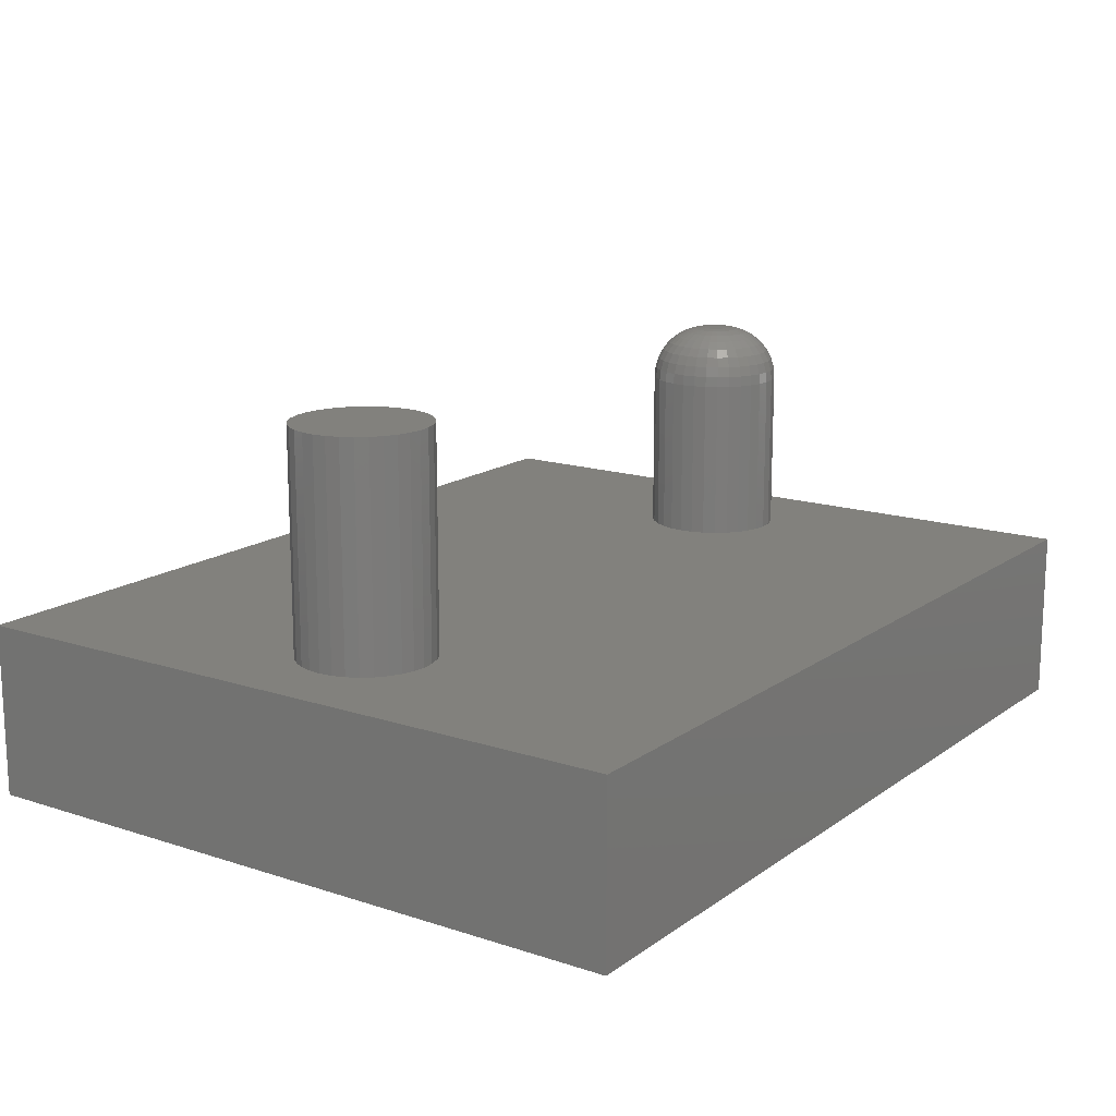
<metadata>
{"format":"stl","ext":"stl","renderer":"f3d","projection":"perspective","resolution":1024,"background":"white","views":[{"elev":15.4,"azim":-55.3,"up":"+Z"}]}
</metadata>
<code>
# stl→obj: 392 verts, 780 faces
v 0.5285 0.02072 0.6719
v 0.5245 0.02033 0.6719
v 0.5206 0.01915 0.6719
v 0.5326 0.02033 0.6719
v 0.5365 0.01915 0.6719
v 0.517 0.01723 0.6719
v 0.54 0.01723 0.6719
v 0.5139 0.01465 0.6719
v 0.5432 0.01465 0.6719
v 0.5113 0.01151 0.6719
v 0.5458 0.01151 0.6719
v 0.5094 0.007931 0.6719
v 0.5477 0.007931 0.6719
v 0.5082 0.004043 0.6719
v 0.5489 0.004043 0.6719
v 0.5489 -0.004043 0.6719
v 0.5094 -0.007931 0.6719
v 0.5477 -0.007931 0.6719
v 0.5113 -0.01151 0.6719
v 0.5458 -0.01151 0.6719
v 0.5139 -0.01465 0.6719
v 0.5432 -0.01465 0.6719
v 0.517 -0.01723 0.6719
v 0.54 -0.01723 0.6719
v 0.5206 -0.01915 0.6719
v 0.5365 -0.01915 0.6719
v 0.5245 -0.02033 0.6719
v 0.5285 -0.02072 0.6719
v 0.5326 -0.02033 0.6719
v 0.5493 -1.969e-17 0.6719
v 0.5078 1.554e-17 0.6719
v 0.5082 -0.004043 0.6719
v 0.643 0 0.2969
v 0.643 -2.804e-17 0.5781
v 0.6408 -0.02233 0.2969
v 0.6408 -0.02233 0.5781
v 0.6343 -0.04381 0.2969
v 0.6343 -0.04381 0.5781
v 0.6237 -0.0636 0.2969
v 0.6237 -0.0636 0.5781
v 0.6095 -0.08095 0.2969
v 0.6095 -0.08095 0.5781
v 0.5921 -0.09518 0.2969
v 0.5921 -0.09518 0.5781
v 0.5723 -0.1058 0.2969
v 0.5723 -0.1058 0.5781
v 0.5509 -0.1123 0.2969
v 0.5509 -0.1123 0.5781
v 0.5285 -0.1145 0.2969
v 0.5285 -0.1145 0.5781
v 0.5062 -0.1123 0.2969
v 0.5062 -0.1123 0.5781
v 0.4847 -0.1058 0.2969
v 0.4847 -0.1058 0.5781
v 0.4649 -0.09518 0.2969
v 0.4649 -0.09518 0.5781
v 0.4476 -0.08095 0.2969
v 0.4476 -0.08095 0.5781
v 0.4334 -0.0636 0.2969
v 0.4334 -0.0636 0.5781
v 0.4228 -0.04381 0.2969
v 0.4228 -0.04381 0.5781
v 0.4163 -0.02233 0.2969
v 0.4163 -0.02233 0.5781
v 0.4141 1.402e-17 0.2969
v 0.4141 1.402e-17 0.5781
v 0.4163 0.02233 0.2969
v 0.4163 0.02233 0.5781
v 0.4228 0.04381 0.2969
v 0.4228 0.04381 0.5781
v 0.4334 0.0636 0.2969
v 0.4334 0.0636 0.5781
v 0.4476 0.08095 0.2969
v 0.4476 0.08095 0.5781
v 0.4649 0.09518 0.2969
v 0.4649 0.09518 0.5781
v 0.4847 0.1058 0.2969
v 0.4847 0.1058 0.5781
v 0.5062 0.1123 0.2969
v 0.5062 0.1123 0.5781
v 0.5285 0.1145 0.2969
v 0.5285 0.1145 0.5781
v 0.5509 0.1123 0.2969
v 0.5509 0.1123 0.5781
v 0.5723 0.1058 0.2969
v 0.5723 0.1058 0.5781
v 0.5921 0.09518 0.2969
v 0.5921 0.09518 0.5781
v 0.6095 0.08095 0.2969
v 0.6095 0.08095 0.5781
v 0.6237 0.0636 0.2969
v 0.6237 0.0636 0.5781
v 0.6343 0.04381 0.2969
v 0.6343 0.04381 0.5781
v 0.6408 0.02233 0.2969
v 0.6408 0.02233 0.5781
v 0.4895 -6.939e-18 0.6701
v 0.4903 0.007611 0.6701
v 0.4719 -6.939e-18 0.6647
v 0.473 0.01104 0.6647
v 0.4557 0 0.6561
v 0.4571 0.0142 0.6561
v 0.4415 0 0.6444
v 0.4432 0.01698 0.6444
v 0.4299 6.939e-18 0.6302
v 0.4318 0.01925 0.6302
v 0.4212 6.939e-18 0.614
v 0.4233 0.02094 0.614
v 0.4159 6.939e-18 0.5964
v 0.418 0.02198 0.5964
v 0.5668 0.007611 0.6701
v 0.5675 -3.123e-17 0.6701
v 0.584 0.01104 0.6647
v 0.5851 -3.816e-17 0.6647
v 0.5999 0.0142 0.6561
v 0.6013 -4.163e-17 0.6561
v 0.6139 0.01698 0.6444
v 0.6156 -4.163e-17 0.6444
v 0.6253 0.01925 0.6302
v 0.6272 -4.857e-17 0.6302
v 0.6338 0.02094 0.614
v 0.6359 -5.551e-17 0.614
v 0.639 0.02198 0.5964
v 0.6412 -5.551e-17 0.5964
v 0.5646 0.01493 0.6701
v 0.5808 0.02166 0.6647
v 0.5958 0.02786 0.6561
v 0.6089 0.0333 0.6444
v 0.6197 0.03776 0.6302
v 0.6277 0.04108 0.614
v 0.6326 0.04312 0.5964
v 0.561 0.02167 0.6701
v 0.5756 0.03145 0.6647
v 0.5891 0.04045 0.6561
v 0.6009 0.04834 0.6444
v 0.6106 0.05482 0.6302
v 0.6178 0.05963 0.614
v 0.6222 0.0626 0.5964
v 0.5561 0.02759 0.6701
v 0.5686 0.04002 0.6647
v 0.58 0.05148 0.6561
v 0.5901 0.06153 0.6444
v 0.5983 0.06977 0.6302
v 0.6044 0.0759 0.614
v 0.6082 0.07967 0.5964
v 0.5502 0.03244 0.6701
v 0.56 0.04706 0.6647
v 0.569 0.06054 0.6561
v 0.5769 0.07235 0.6444
v 0.5834 0.08204 0.6302
v 0.5882 0.08925 0.614
v 0.5911 0.09368 0.5964
v 0.5435 0.03604 0.6701
v 0.5502 0.05229 0.6647
v 0.5564 0.06727 0.6561
v 0.5618 0.08039 0.6444
v 0.5663 0.09116 0.6302
v 0.5696 0.09917 0.614
v 0.5717 0.1041 0.5964
v 0.5361 0.03826 0.6701
v 0.5396 0.05551 0.6647
v 0.5427 0.07141 0.6561
v 0.5455 0.08534 0.6444
v 0.5478 0.09678 0.6302
v 0.5495 0.1053 0.614
v 0.5505 0.1105 0.5964
v 0.5285 0.03901 0.6701
v 0.5285 0.0566 0.6647
v 0.5285 0.07281 0.6561
v 0.5285 0.08701 0.6444
v 0.5285 0.09867 0.6302
v 0.5285 0.1073 0.614
v 0.5285 0.1127 0.5964
v 0.5209 0.03826 0.6701
v 0.5175 0.05551 0.6647
v 0.5143 0.07141 0.6561
v 0.5116 0.08534 0.6444
v 0.5093 0.09678 0.6302
v 0.5076 0.1053 0.614
v 0.5066 0.1105 0.5964
v 0.5136 0.03604 0.6701
v 0.5069 0.05229 0.6647
v 0.5007 0.06727 0.6561
v 0.4952 0.08039 0.6444
v 0.4908 0.09116 0.6302
v 0.4875 0.09917 0.614
v 0.4854 0.1041 0.5964
v 0.5069 0.03244 0.6701
v 0.4971 0.04706 0.6647
v 0.4881 0.06054 0.6561
v 0.4802 0.07235 0.6444
v 0.4737 0.08204 0.6302
v 0.4689 0.08925 0.614
v 0.4659 0.09368 0.5964
v 0.5009 0.02759 0.6701
v 0.4885 0.04002 0.6647
v 0.4771 0.05148 0.6561
v 0.467 0.06153 0.6444
v 0.4588 0.06977 0.6302
v 0.4526 0.0759 0.614
v 0.4489 0.07967 0.5964
v 0.4961 0.02167 0.6701
v 0.4815 0.03145 0.6647
v 0.468 0.04045 0.6561
v 0.4562 0.04834 0.6444
v 0.4465 0.05482 0.6302
v 0.4393 0.05963 0.614
v 0.4349 0.0626 0.5964
v 0.4925 0.01493 0.6701
v 0.4762 0.02166 0.6647
v 0.4613 0.02786 0.6561
v 0.4481 0.0333 0.6444
v 0.4374 0.03776 0.6302
v 0.4294 0.04108 0.614
v 0.4244 0.04312 0.5964
v 0.5668 -0.007611 0.6701
v 0.584 -0.01104 0.6647
v 0.5999 -0.0142 0.6561
v 0.6139 -0.01698 0.6444
v 0.6253 -0.01925 0.6302
v 0.6338 -0.02094 0.614
v 0.639 -0.02198 0.5964
v 0.4903 -0.007611 0.6701
v 0.473 -0.01104 0.6647
v 0.4571 -0.0142 0.6561
v 0.4432 -0.01698 0.6444
v 0.4318 -0.01925 0.6302
v 0.4233 -0.02094 0.614
v 0.418 -0.02198 0.5964
v 0.4925 -0.01493 0.6701
v 0.4762 -0.02166 0.6647
v 0.4613 -0.02786 0.6561
v 0.4481 -0.0333 0.6444
v 0.4374 -0.03776 0.6302
v 0.4294 -0.04108 0.614
v 0.4244 -0.04312 0.5964
v 0.4961 -0.02167 0.6701
v 0.4815 -0.03145 0.6647
v 0.468 -0.04045 0.6561
v 0.4562 -0.04834 0.6444
v 0.4465 -0.05482 0.6302
v 0.4393 -0.05963 0.614
v 0.4349 -0.0626 0.5964
v 0.5009 -0.02759 0.6701
v 0.4885 -0.04002 0.6647
v 0.4771 -0.05148 0.6561
v 0.467 -0.06153 0.6444
v 0.4588 -0.06977 0.6302
v 0.4526 -0.0759 0.614
v 0.4489 -0.07967 0.5964
v 0.5069 -0.03244 0.6701
v 0.4971 -0.04706 0.6647
v 0.4881 -0.06054 0.6561
v 0.4802 -0.07235 0.6444
v 0.4737 -0.08204 0.6302
v 0.4689 -0.08925 0.614
v 0.4659 -0.09368 0.5964
v 0.5136 -0.03604 0.6701
v 0.5069 -0.05229 0.6647
v 0.5007 -0.06727 0.6561
v 0.4952 -0.08039 0.6444
v 0.4908 -0.09116 0.6302
v 0.4875 -0.09917 0.614
v 0.4854 -0.1041 0.5964
v 0.5209 -0.03826 0.6701
v 0.5175 -0.05551 0.6647
v 0.5143 -0.07141 0.6561
v 0.5116 -0.08534 0.6444
v 0.5093 -0.09678 0.6302
v 0.5076 -0.1053 0.614
v 0.5066 -0.1105 0.5964
v 0.5285 -0.03901 0.6701
v 0.5285 -0.0566 0.6647
v 0.5285 -0.07281 0.6561
v 0.5285 -0.08701 0.6444
v 0.5285 -0.09867 0.6302
v 0.5285 -0.1073 0.614
v 0.5285 -0.1127 0.5964
v 0.5361 -0.03826 0.6701
v 0.5396 -0.05551 0.6647
v 0.5427 -0.07141 0.6561
v 0.5455 -0.08534 0.6444
v 0.5478 -0.09678 0.6302
v 0.5495 -0.1053 0.614
v 0.5505 -0.1105 0.5964
v 0.5435 -0.03604 0.6701
v 0.5502 -0.05229 0.6647
v 0.5564 -0.06727 0.6561
v 0.5618 -0.08039 0.6444
v 0.5663 -0.09116 0.6302
v 0.5696 -0.09917 0.614
v 0.5717 -0.1041 0.5964
v 0.5502 -0.03244 0.6701
v 0.56 -0.04706 0.6647
v 0.569 -0.06054 0.6561
v 0.5769 -0.07235 0.6444
v 0.5834 -0.08204 0.6302
v 0.5882 -0.08925 0.614
v 0.5911 -0.09368 0.5964
v 0.5561 -0.02759 0.6701
v 0.5686 -0.04002 0.6647
v 0.58 -0.05148 0.6561
v 0.5901 -0.06153 0.6444
v 0.5983 -0.06977 0.6302
v 0.6044 -0.0759 0.614
v 0.6082 -0.07967 0.5964
v 0.561 -0.02167 0.6701
v 0.5756 -0.03145 0.6647
v 0.5891 -0.04045 0.6561
v 0.6009 -0.04834 0.6444
v 0.6106 -0.05482 0.6302
v 0.6178 -0.05963 0.614
v 0.6222 -0.0626 0.5964
v 0.5646 -0.01493 0.6701
v 0.5808 -0.02166 0.6647
v 0.5958 -0.02786 0.6561
v 0.6089 -0.0333 0.6444
v 0.6197 -0.03776 0.6302
v 0.6277 -0.04108 0.614
v 0.6326 -0.04312 0.5964
v -0.5262 0.1145 0.2969
v -0.5038 0.1123 0.2969
v -0.4823 0.1058 0.2969
v -0.5038 -0.1123 0.2969
v -0.5262 -0.1145 0.2969
v -0.75 0.5984 0.2969
v -0.75 -0.6016 0.2969
v -0.6384 -0.02233 0.2969
v -0.6406 1.402e-17 0.2969
v -0.6384 0.02233 0.2969
v -0.6319 0.04381 0.2969
v -0.6213 0.0636 0.2969
v -0.6071 0.08095 0.2969
v -0.5897 0.09518 0.2969
v -0.57 0.1058 0.2969
v -0.5485 0.1123 0.2969
v 0.75 0.5984 0.2969
v 0.75 -0.6016 0.2969
v -0.5485 -0.1123 0.2969
v -0.57 -0.1058 0.2969
v -0.5897 -0.09518 0.2969
v -0.6071 -0.08095 0.2969
v -0.6213 -0.0636 0.2969
v -0.6319 -0.04381 0.2969
v -0.4626 0.09518 0.2969
v -0.4452 0.08095 0.2969
v -0.431 0.0636 0.2969
v -0.4204 0.04381 0.2969
v -0.4139 0.02233 0.2969
v -0.4117 0 0.2969
v -0.4139 -0.02233 0.2969
v -0.4204 -0.04381 0.2969
v -0.431 -0.0636 0.2969
v -0.4452 -0.08095 0.2969
v -0.4626 -0.09518 0.2969
v -0.4823 -0.1058 0.2969
v -0.4117 0 0.6719
v -0.4139 -0.02233 0.6719
v -0.4204 -0.04381 0.6719
v -0.431 -0.0636 0.6719
v -0.4452 -0.08095 0.6719
v -0.4626 -0.09518 0.6719
v -0.4823 -0.1058 0.6719
v -0.5038 -0.1123 0.6719
v -0.5262 -0.1145 0.6719
v -0.5485 -0.1123 0.6719
v -0.57 -0.1058 0.6719
v -0.5897 -0.09518 0.6719
v -0.6071 -0.08095 0.6719
v -0.6213 -0.0636 0.6719
v -0.6319 -0.04381 0.6719
v -0.6384 -0.02233 0.6719
v -0.6406 1.402e-17 0.6719
v -0.6384 0.02233 0.6719
v -0.6319 0.04381 0.6719
v -0.6213 0.0636 0.6719
v -0.6071 0.08095 0.6719
v -0.5897 0.09518 0.6719
v -0.57 0.1058 0.6719
v -0.5485 0.1123 0.6719
v -0.5262 0.1145 0.6719
v -0.5038 0.1123 0.6719
v -0.4823 0.1058 0.6719
v -0.4626 0.09518 0.6719
v -0.4452 0.08095 0.6719
v -0.431 0.0636 0.6719
v -0.4204 0.04381 0.6719
v -0.4139 0.02233 0.6719
v -0.75 -0.6016 0
v -0.75 0.5984 0
v 0.75 -0.6016 0
v 0.75 0.5984 0
f 1 2 3
f 4 1 3
f 4 3 5
f 5 3 6
f 5 6 7
f 7 6 8
f 7 8 9
f 9 8 10
f 9 10 11
f 11 10 12
f 11 12 13
f 13 12 14
f 13 14 15
f 16 17 18
f 18 17 19
f 18 19 20
f 20 19 21
f 20 21 22
f 22 21 23
f 22 23 24
f 24 23 25
f 24 25 26
f 26 25 27
f 26 27 28
f 26 28 29
f 15 14 30
f 30 14 31
f 30 31 16
f 16 31 32
f 16 32 17
f 33 34 35
f 35 34 36
f 35 36 37
f 37 36 38
f 37 38 39
f 39 38 40
f 39 40 41
f 41 40 42
f 41 42 43
f 43 42 44
f 43 44 45
f 45 44 46
f 45 46 47
f 47 46 48
f 47 48 49
f 49 48 50
f 49 50 51
f 51 50 52
f 51 52 53
f 53 52 54
f 53 54 55
f 55 54 56
f 55 56 57
f 57 56 58
f 57 58 59
f 59 58 60
f 59 60 61
f 61 60 62
f 61 62 63
f 63 62 64
f 63 64 65
f 65 64 66
f 65 66 67
f 67 66 68
f 67 68 69
f 69 68 70
f 69 70 71
f 71 70 72
f 71 72 73
f 73 72 74
f 73 74 75
f 75 74 76
f 75 76 77
f 77 76 78
f 77 78 79
f 79 78 80
f 79 80 81
f 81 80 82
f 81 82 83
f 83 82 84
f 83 84 85
f 85 84 86
f 85 86 87
f 87 86 88
f 87 88 89
f 89 88 90
f 89 90 91
f 91 90 92
f 91 92 93
f 93 92 94
f 93 94 95
f 95 94 96
f 95 96 33
f 33 96 34
f 31 14 97
f 97 14 98
f 97 98 99
f 99 98 100
f 99 100 101
f 101 100 102
f 101 102 103
f 103 102 104
f 103 104 105
f 105 104 106
f 105 106 107
f 107 106 108
f 107 108 109
f 109 108 110
f 109 110 66
f 66 110 68
f 15 30 111
f 111 30 112
f 111 112 113
f 113 112 114
f 113 114 115
f 115 114 116
f 115 116 117
f 117 116 118
f 117 118 119
f 119 118 120
f 119 120 121
f 121 120 122
f 121 122 123
f 123 122 124
f 123 124 96
f 96 124 34
f 13 15 125
f 125 15 111
f 125 111 126
f 126 111 113
f 126 113 127
f 127 113 115
f 127 115 128
f 128 115 117
f 128 117 129
f 129 117 119
f 129 119 130
f 130 119 121
f 130 121 131
f 131 121 123
f 131 123 94
f 94 123 96
f 11 13 132
f 132 13 125
f 132 125 133
f 133 125 126
f 133 126 134
f 134 126 127
f 134 127 135
f 135 127 128
f 135 128 136
f 136 128 129
f 136 129 137
f 137 129 130
f 137 130 138
f 138 130 131
f 138 131 92
f 92 131 94
f 9 11 139
f 139 11 132
f 139 132 140
f 140 132 133
f 140 133 141
f 141 133 134
f 141 134 142
f 142 134 135
f 142 135 143
f 143 135 136
f 143 136 144
f 144 136 137
f 144 137 145
f 145 137 138
f 145 138 90
f 90 138 92
f 7 9 146
f 146 9 139
f 146 139 147
f 147 139 140
f 147 140 148
f 148 140 141
f 148 141 149
f 149 141 142
f 149 142 150
f 150 142 143
f 150 143 151
f 151 143 144
f 151 144 152
f 152 144 145
f 152 145 88
f 88 145 90
f 5 7 153
f 153 7 146
f 153 146 154
f 154 146 147
f 154 147 155
f 155 147 148
f 155 148 156
f 156 148 149
f 156 149 157
f 157 149 150
f 157 150 158
f 158 150 151
f 158 151 159
f 159 151 152
f 159 152 86
f 86 152 88
f 4 5 160
f 160 5 153
f 160 153 161
f 161 153 154
f 161 154 162
f 162 154 155
f 162 155 163
f 163 155 156
f 163 156 164
f 164 156 157
f 164 157 165
f 165 157 158
f 165 158 166
f 166 158 159
f 166 159 84
f 84 159 86
f 1 4 167
f 167 4 160
f 167 160 168
f 168 160 161
f 168 161 169
f 169 161 162
f 169 162 170
f 170 162 163
f 170 163 171
f 171 163 164
f 171 164 172
f 172 164 165
f 172 165 173
f 173 165 166
f 173 166 82
f 82 166 84
f 2 1 174
f 174 1 167
f 174 167 175
f 175 167 168
f 175 168 176
f 176 168 169
f 176 169 177
f 177 169 170
f 177 170 178
f 178 170 171
f 178 171 179
f 179 171 172
f 179 172 180
f 180 172 173
f 180 173 80
f 80 173 82
f 3 2 181
f 181 2 174
f 181 174 182
f 182 174 175
f 182 175 183
f 183 175 176
f 183 176 184
f 184 176 177
f 184 177 185
f 185 177 178
f 185 178 186
f 186 178 179
f 186 179 187
f 187 179 180
f 187 180 78
f 78 180 80
f 6 3 188
f 188 3 181
f 188 181 189
f 189 181 182
f 189 182 190
f 190 182 183
f 190 183 191
f 191 183 184
f 191 184 192
f 192 184 185
f 192 185 193
f 193 185 186
f 193 186 194
f 194 186 187
f 194 187 76
f 76 187 78
f 8 6 195
f 195 6 188
f 195 188 196
f 196 188 189
f 196 189 197
f 197 189 190
f 197 190 198
f 198 190 191
f 198 191 199
f 199 191 192
f 199 192 200
f 200 192 193
f 200 193 201
f 201 193 194
f 201 194 74
f 74 194 76
f 10 8 202
f 202 8 195
f 202 195 203
f 203 195 196
f 203 196 204
f 204 196 197
f 204 197 205
f 205 197 198
f 205 198 206
f 206 198 199
f 206 199 207
f 207 199 200
f 207 200 208
f 208 200 201
f 208 201 72
f 72 201 74
f 12 10 209
f 209 10 202
f 209 202 210
f 210 202 203
f 210 203 211
f 211 203 204
f 211 204 212
f 212 204 205
f 212 205 213
f 213 205 206
f 213 206 214
f 214 206 207
f 214 207 215
f 215 207 208
f 215 208 70
f 70 208 72
f 14 12 98
f 98 12 209
f 98 209 100
f 100 209 210
f 100 210 102
f 102 210 211
f 102 211 104
f 104 211 212
f 104 212 106
f 106 212 213
f 106 213 108
f 108 213 214
f 108 214 110
f 110 214 215
f 110 215 68
f 68 215 70
f 30 16 112
f 112 16 216
f 112 216 114
f 114 216 217
f 114 217 116
f 116 217 218
f 116 218 118
f 118 218 219
f 118 219 120
f 120 219 220
f 120 220 122
f 122 220 221
f 122 221 124
f 124 221 222
f 124 222 34
f 34 222 36
f 32 31 223
f 223 31 97
f 223 97 224
f 224 97 99
f 224 99 225
f 225 99 101
f 225 101 226
f 226 101 103
f 226 103 227
f 227 103 105
f 227 105 228
f 228 105 107
f 228 107 229
f 229 107 109
f 229 109 64
f 64 109 66
f 17 32 230
f 230 32 223
f 230 223 231
f 231 223 224
f 231 224 232
f 232 224 225
f 232 225 233
f 233 225 226
f 233 226 234
f 234 226 227
f 234 227 235
f 235 227 228
f 235 228 236
f 236 228 229
f 236 229 62
f 62 229 64
f 19 17 237
f 237 17 230
f 237 230 238
f 238 230 231
f 238 231 239
f 239 231 232
f 239 232 240
f 240 232 233
f 240 233 241
f 241 233 234
f 241 234 242
f 242 234 235
f 242 235 243
f 243 235 236
f 243 236 60
f 60 236 62
f 21 19 244
f 244 19 237
f 244 237 245
f 245 237 238
f 245 238 246
f 246 238 239
f 246 239 247
f 247 239 240
f 247 240 248
f 248 240 241
f 248 241 249
f 249 241 242
f 249 242 250
f 250 242 243
f 250 243 58
f 58 243 60
f 23 21 251
f 251 21 244
f 251 244 252
f 252 244 245
f 252 245 253
f 253 245 246
f 253 246 254
f 254 246 247
f 254 247 255
f 255 247 248
f 255 248 256
f 256 248 249
f 256 249 257
f 257 249 250
f 257 250 56
f 56 250 58
f 25 23 258
f 258 23 251
f 258 251 259
f 259 251 252
f 259 252 260
f 260 252 253
f 260 253 261
f 261 253 254
f 261 254 262
f 262 254 255
f 262 255 263
f 263 255 256
f 263 256 264
f 264 256 257
f 264 257 54
f 54 257 56
f 27 25 265
f 265 25 258
f 265 258 266
f 266 258 259
f 266 259 267
f 267 259 260
f 267 260 268
f 268 260 261
f 268 261 269
f 269 261 262
f 269 262 270
f 270 262 263
f 270 263 271
f 271 263 264
f 271 264 52
f 52 264 54
f 28 27 272
f 272 27 265
f 272 265 273
f 273 265 266
f 273 266 274
f 274 266 267
f 274 267 275
f 275 267 268
f 275 268 276
f 276 268 269
f 276 269 277
f 277 269 270
f 277 270 278
f 278 270 271
f 278 271 50
f 50 271 52
f 29 28 279
f 279 28 272
f 279 272 280
f 280 272 273
f 280 273 281
f 281 273 274
f 281 274 282
f 282 274 275
f 282 275 283
f 283 275 276
f 283 276 284
f 284 276 277
f 284 277 285
f 285 277 278
f 285 278 48
f 48 278 50
f 26 29 286
f 286 29 279
f 286 279 287
f 287 279 280
f 287 280 288
f 288 280 281
f 288 281 289
f 289 281 282
f 289 282 290
f 290 282 283
f 290 283 291
f 291 283 284
f 291 284 292
f 292 284 285
f 292 285 46
f 46 285 48
f 24 26 293
f 293 26 286
f 293 286 294
f 294 286 287
f 294 287 295
f 295 287 288
f 295 288 296
f 296 288 289
f 296 289 297
f 297 289 290
f 297 290 298
f 298 290 291
f 298 291 299
f 299 291 292
f 299 292 44
f 44 292 46
f 22 24 300
f 300 24 293
f 300 293 301
f 301 293 294
f 301 294 302
f 302 294 295
f 302 295 303
f 303 295 296
f 303 296 304
f 304 296 297
f 304 297 305
f 305 297 298
f 305 298 306
f 306 298 299
f 306 299 42
f 42 299 44
f 20 22 307
f 307 22 300
f 307 300 308
f 308 300 301
f 308 301 309
f 309 301 302
f 309 302 310
f 310 302 303
f 310 303 311
f 311 303 304
f 311 304 312
f 312 304 305
f 312 305 313
f 313 305 306
f 313 306 40
f 40 306 42
f 18 20 314
f 314 20 307
f 314 307 315
f 315 307 308
f 315 308 316
f 316 308 309
f 316 309 317
f 317 309 310
f 317 310 318
f 318 310 311
f 318 311 319
f 319 311 312
f 319 312 320
f 320 312 313
f 320 313 38
f 38 313 40
f 16 18 216
f 216 18 314
f 216 314 217
f 217 314 315
f 217 315 218
f 218 315 316
f 218 316 219
f 219 316 317
f 219 317 220
f 220 317 318
f 220 318 221
f 221 318 319
f 221 319 222
f 222 319 320
f 222 320 36
f 36 320 38
f 81 321 322
f 81 322 79
f 79 322 323
f 79 323 77
f 53 324 51
f 51 324 325
f 51 325 49
f 326 327 328
f 326 328 329
f 326 329 330
f 326 330 331
f 326 331 332
f 326 332 333
f 326 333 334
f 326 334 335
f 326 335 336
f 326 336 321
f 326 321 81
f 326 81 337
f 327 338 49
f 327 49 325
f 327 325 339
f 327 339 340
f 327 340 341
f 327 341 342
f 327 342 343
f 327 343 344
f 327 344 328
f 338 35 37
f 338 37 39
f 338 39 41
f 338 41 43
f 338 43 45
f 338 45 47
f 338 47 49
f 337 81 83
f 337 83 85
f 337 85 87
f 337 87 89
f 337 89 91
f 337 91 93
f 337 93 95
f 337 95 33
f 337 33 35
f 337 35 338
f 77 323 75
f 75 323 345
f 75 345 73
f 73 345 346
f 73 346 71
f 71 346 347
f 71 347 69
f 69 347 348
f 69 348 67
f 67 348 349
f 67 349 65
f 65 349 350
f 65 350 63
f 63 350 351
f 63 351 61
f 61 351 352
f 61 352 59
f 59 352 353
f 59 353 57
f 57 353 354
f 57 354 55
f 55 354 355
f 55 355 53
f 53 355 356
f 53 356 324
f 350 357 351
f 351 357 358
f 351 358 352
f 352 358 359
f 352 359 353
f 353 359 360
f 353 360 354
f 354 360 361
f 354 361 355
f 355 361 362
f 355 362 356
f 356 362 363
f 356 363 324
f 324 363 364
f 324 364 325
f 325 364 365
f 325 365 339
f 339 365 366
f 339 366 340
f 340 366 367
f 340 367 341
f 341 367 368
f 341 368 342
f 342 368 369
f 342 369 343
f 343 369 370
f 343 370 344
f 344 370 371
f 344 371 328
f 328 371 372
f 328 372 329
f 329 372 373
f 329 373 330
f 330 373 374
f 330 374 331
f 331 374 375
f 331 375 332
f 332 375 376
f 332 376 333
f 333 376 377
f 333 377 334
f 334 377 378
f 334 378 335
f 335 378 379
f 335 379 336
f 336 379 380
f 336 380 321
f 321 380 381
f 321 381 322
f 322 381 382
f 322 382 323
f 323 382 383
f 323 383 345
f 345 383 384
f 345 384 346
f 346 384 385
f 346 385 347
f 347 385 386
f 347 386 348
f 348 386 387
f 348 387 349
f 349 387 388
f 349 388 350
f 350 388 357
f 380 382 381
f 382 380 379
f 382 379 383
f 383 379 378
f 383 378 384
f 362 367 363
f 363 367 366
f 363 366 364
f 364 366 365
f 384 378 385
f 385 378 377
f 385 377 386
f 386 377 376
f 386 376 387
f 387 376 375
f 387 375 388
f 388 375 374
f 388 374 357
f 357 374 373
f 357 373 358
f 358 373 372
f 358 372 359
f 359 372 371
f 359 371 360
f 360 371 370
f 360 370 361
f 361 370 369
f 361 369 362
f 362 369 368
f 362 368 367
f 389 390 391
f 391 390 392
f 326 390 327
f 327 390 389
f 337 392 326
f 326 392 390
f 338 391 337
f 337 391 392
f 327 389 338
f 338 389 391

</code>
